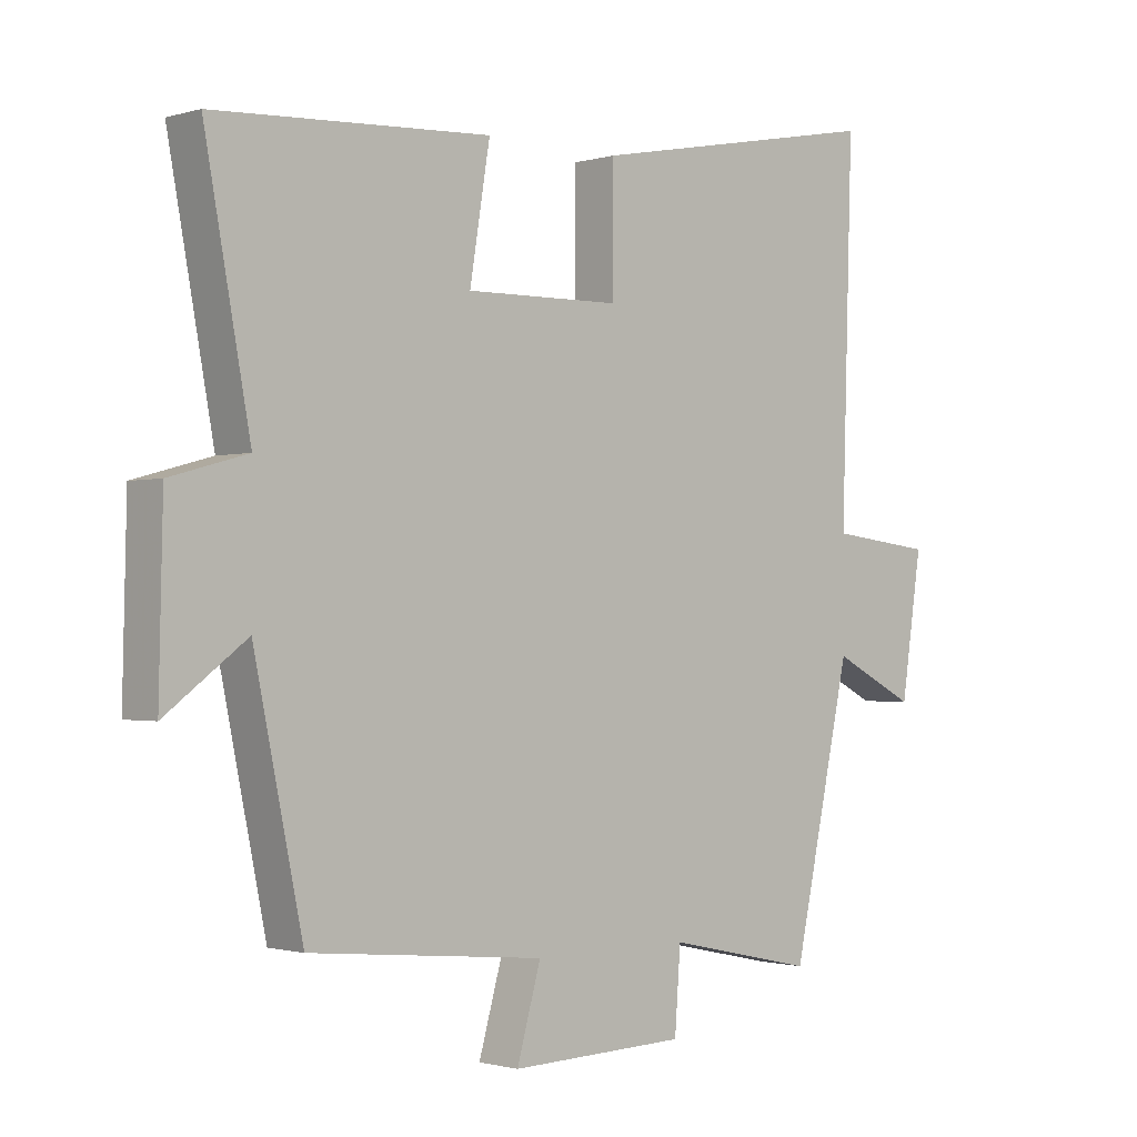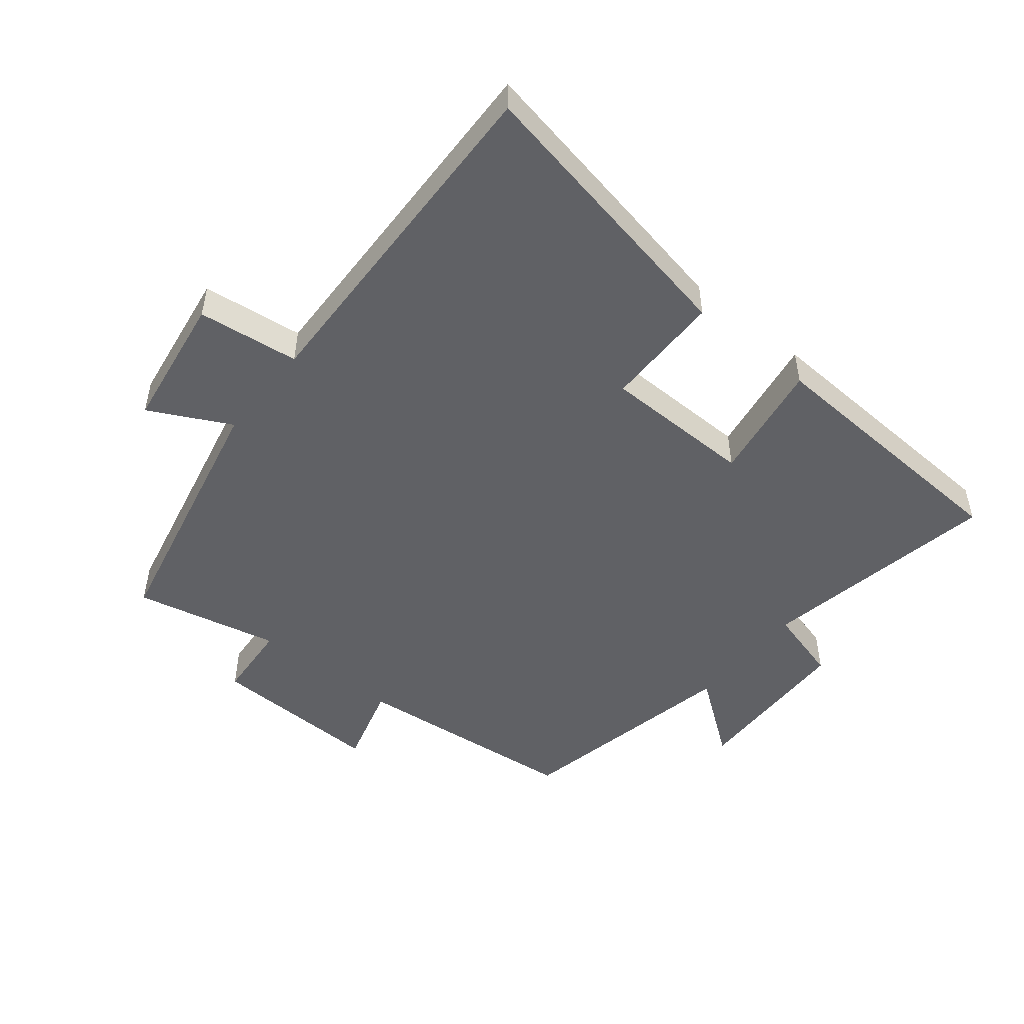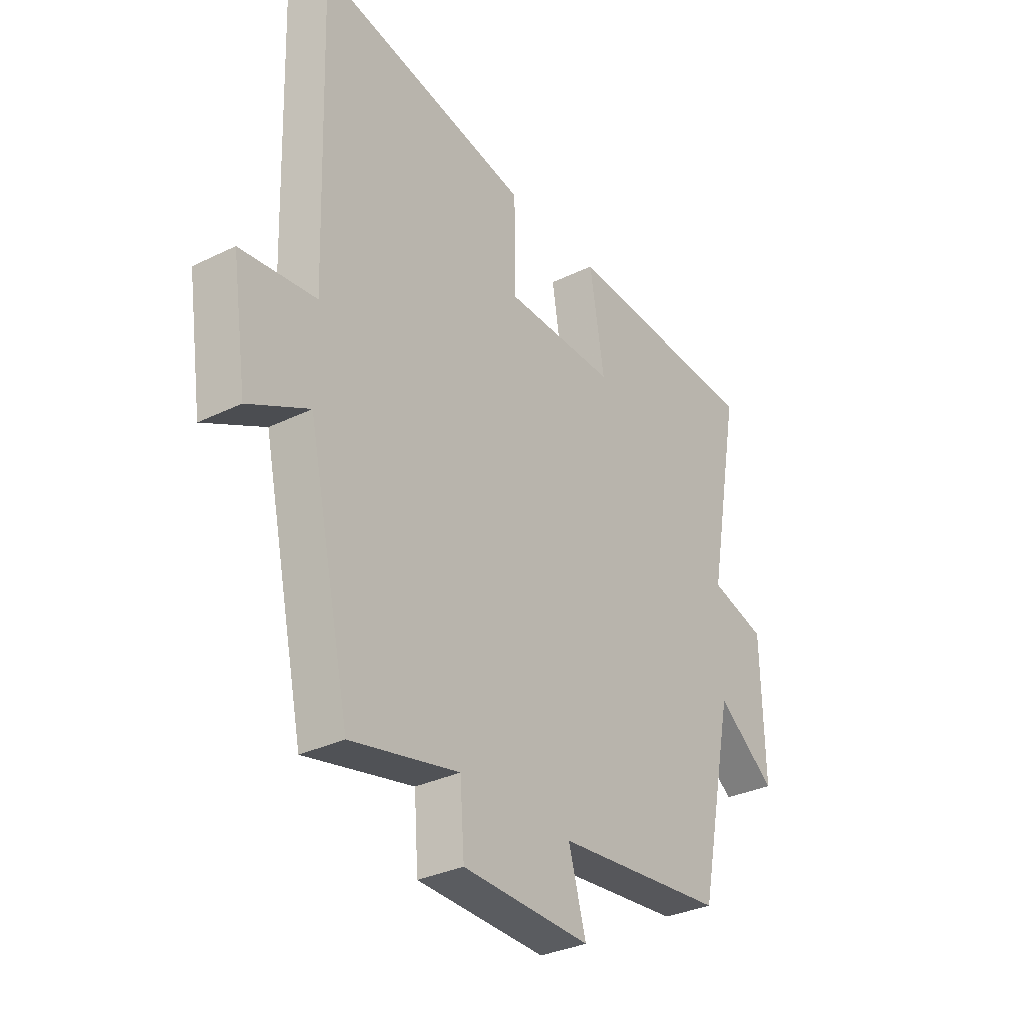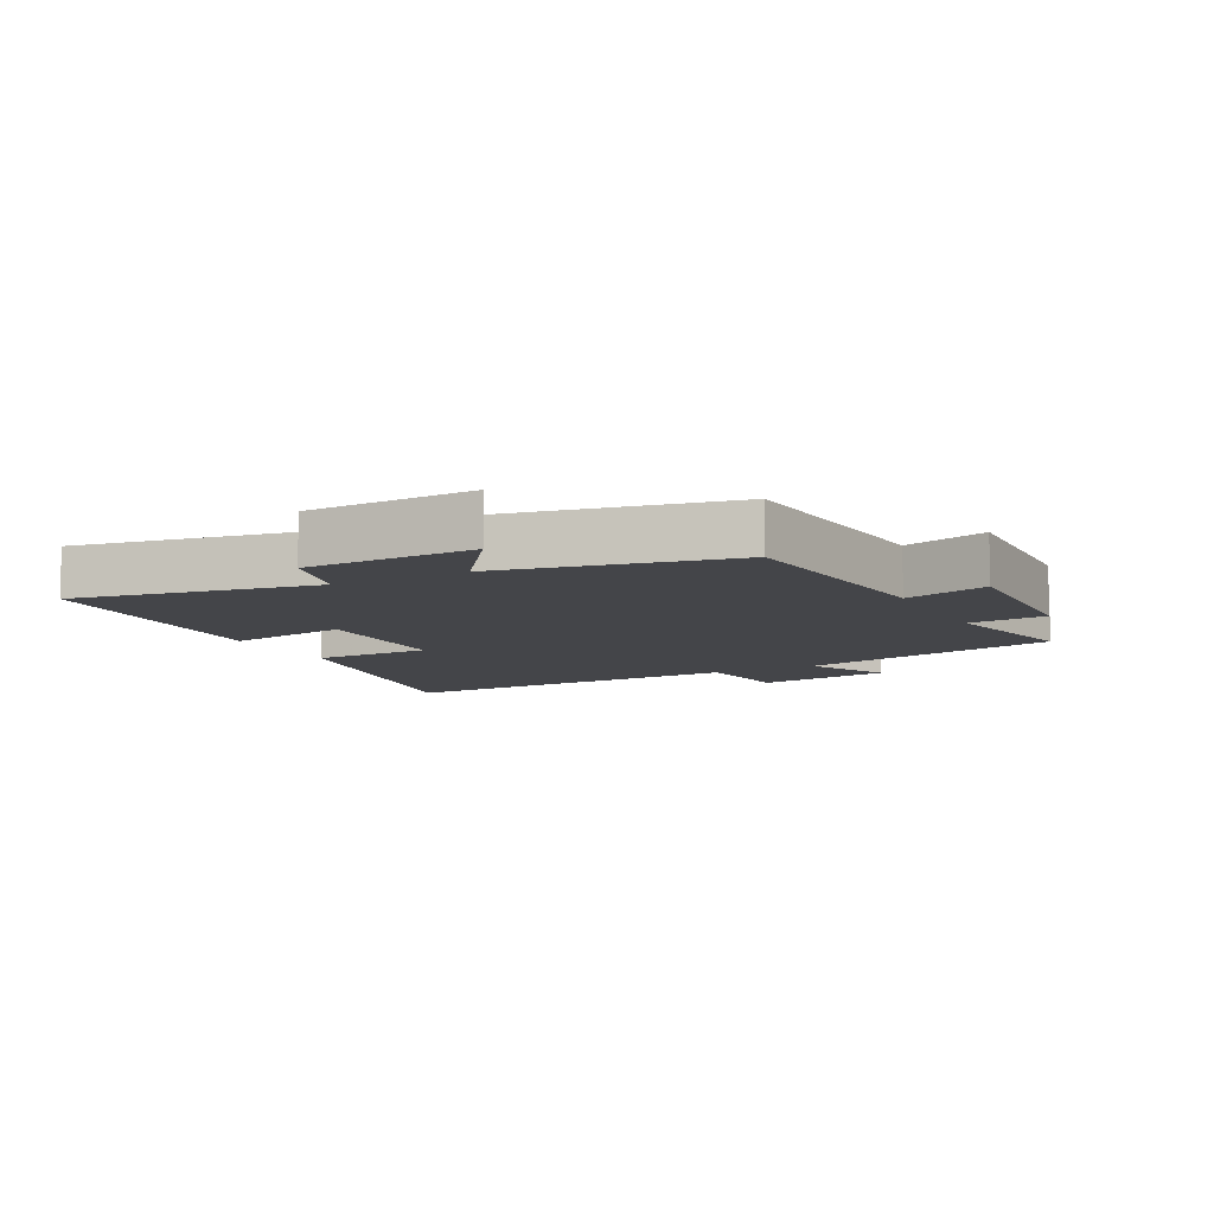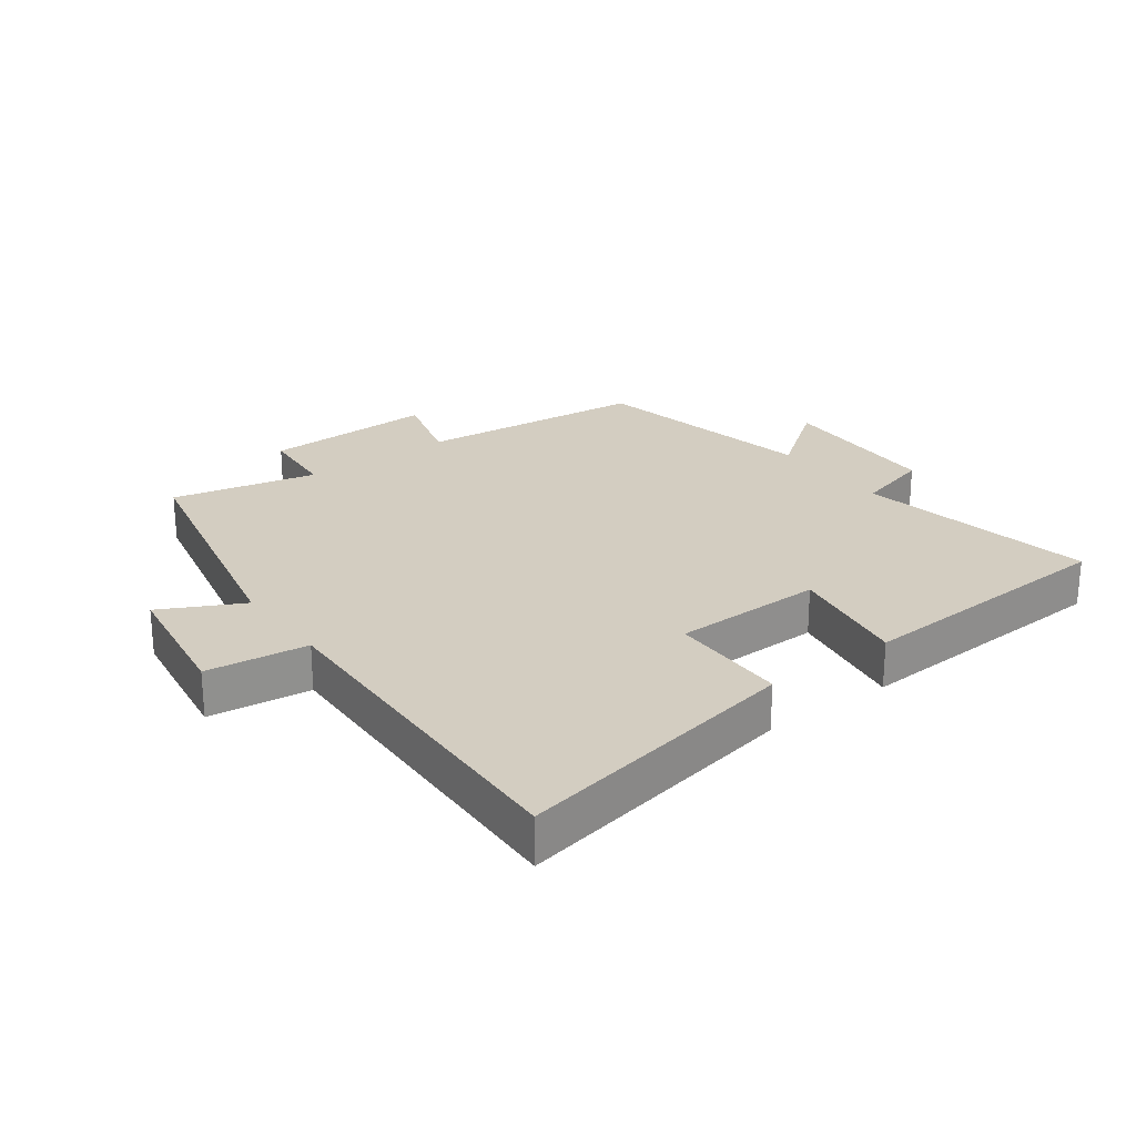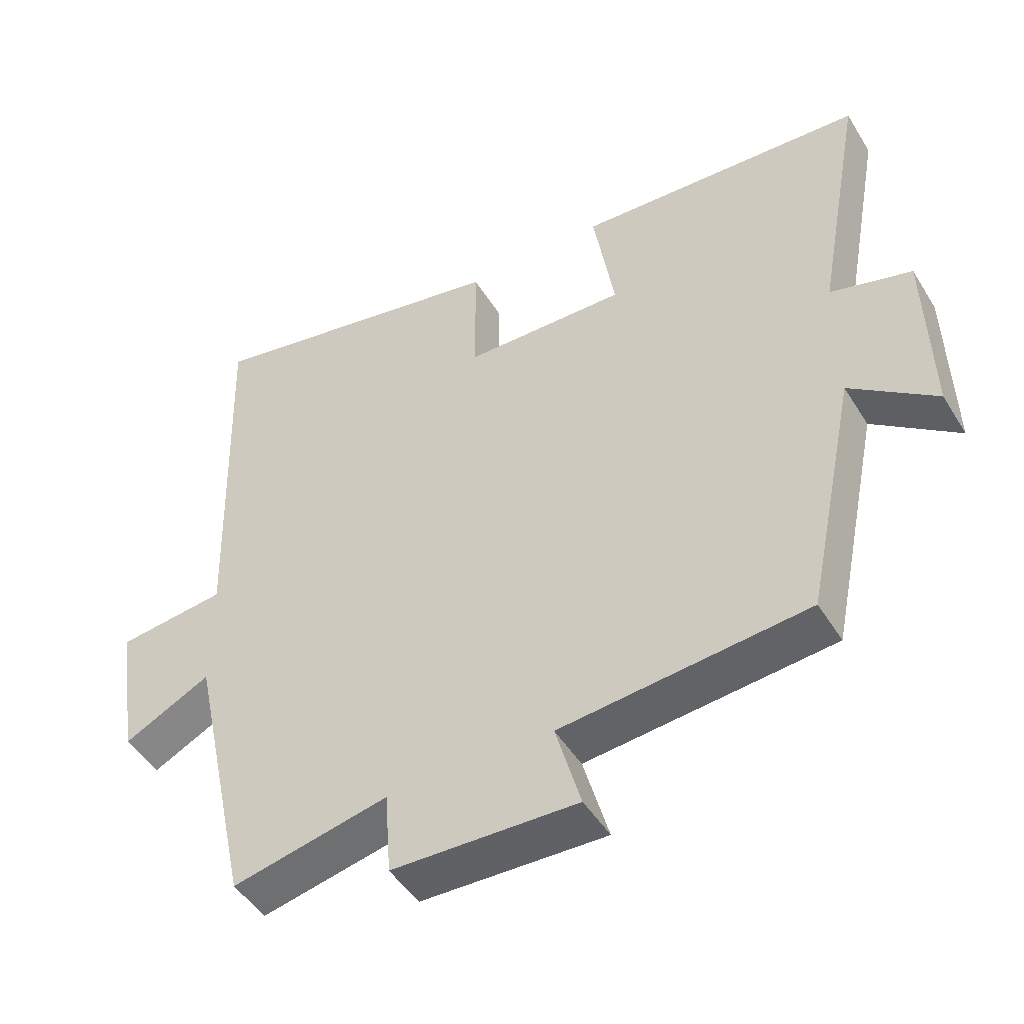
<metadata>
{"format":"obj","ext":"obj","renderer":"f3d","projection":"perspective","resolution":1024,"background":"white","views":[{"elev":-1.2,"azim":136.9,"up":"+Z"},{"elev":-49.4,"azim":-38.9,"up":"+Y"},{"elev":-32.2,"azim":-55.5,"up":"+Z"},{"elev":-9.0,"azim":117.7,"up":"+Y"},{"elev":24.8,"azim":-36.4,"up":"+Y"},{"elev":-47.7,"azim":30.3,"up":"+Z"}]}
</metadata>
<code>
v -0.41 0.07 -0.55
v -0.5 0.07 -0.135
v -0.628 0.07 -0.2
v -0.66 0.07 0.014
v -0.5 0.07 0.033
v -0.517 0.07 0.588
v -0.062 0.07 0.5
v -0.061 0.07 0.313
v 0.177 0.07 0.309
v 0.146 0.07 0.5
v 0.57 0.07 0.477
v 0.5 0.07 0.1
v 0.619 0.07 0.067
v 0.625 0.07 -0.197
v 0.5 0.07 -0.104
v 0.425 0.07 -0.464
v 0.063 0.07 -0.5
v 0.1 0.07 -0.631
v -0.172 0.07 -0.623
v -0.181 0.07 -0.5
v -0.41 0 -0.55
v -0.5 0 -0.135
v -0.628 0 -0.2
v -0.66 0 0.014
v -0.5 0 0.033
v -0.517 0 0.588
v -0.062 0 0.5
v -0.061 0 0.313
v 0.177 0 0.309
v 0.146 0 0.5
v 0.57 0 0.477
v 0.5 0 0.1
v 0.619 0 0.067
v 0.625 0 -0.197
v 0.5 0 -0.104
v 0.425 0 -0.464
v 0.063 0 -0.5
v 0.1 0 -0.631
v -0.172 0 -0.623
v -0.181 0 -0.5
f 17 18 19 20
f 15 16 17 20
f 15 20 1 2
f 12 13 14 15
f 12 15 2
f 9 10 11 12
f 8 9 12 2
f 5 6 7 8
f 5 8 2 3
f 3 4 5
f 40 39 38 37
f 40 37 36 35
f 22 21 40 35
f 35 34 33 32
f 22 35 32
f 32 31 30 29
f 22 32 29 28
f 28 27 26 25
f 23 22 28 25
f 25 24 23
f 1 21 22 2
f 2 22 23 3
f 3 23 24 4
f 4 24 25 5
f 5 25 26 6
f 6 26 27 7
f 7 27 28 8
f 8 28 29 9
f 9 29 30 10
f 10 30 31 11
f 11 31 32 12
f 12 32 33 13
f 13 33 34 14
f 14 34 35 15
f 15 35 36 16
f 16 36 37 17
f 17 37 38 18
f 18 38 39 19
f 19 39 40 20
f 20 40 21 1

</code>
